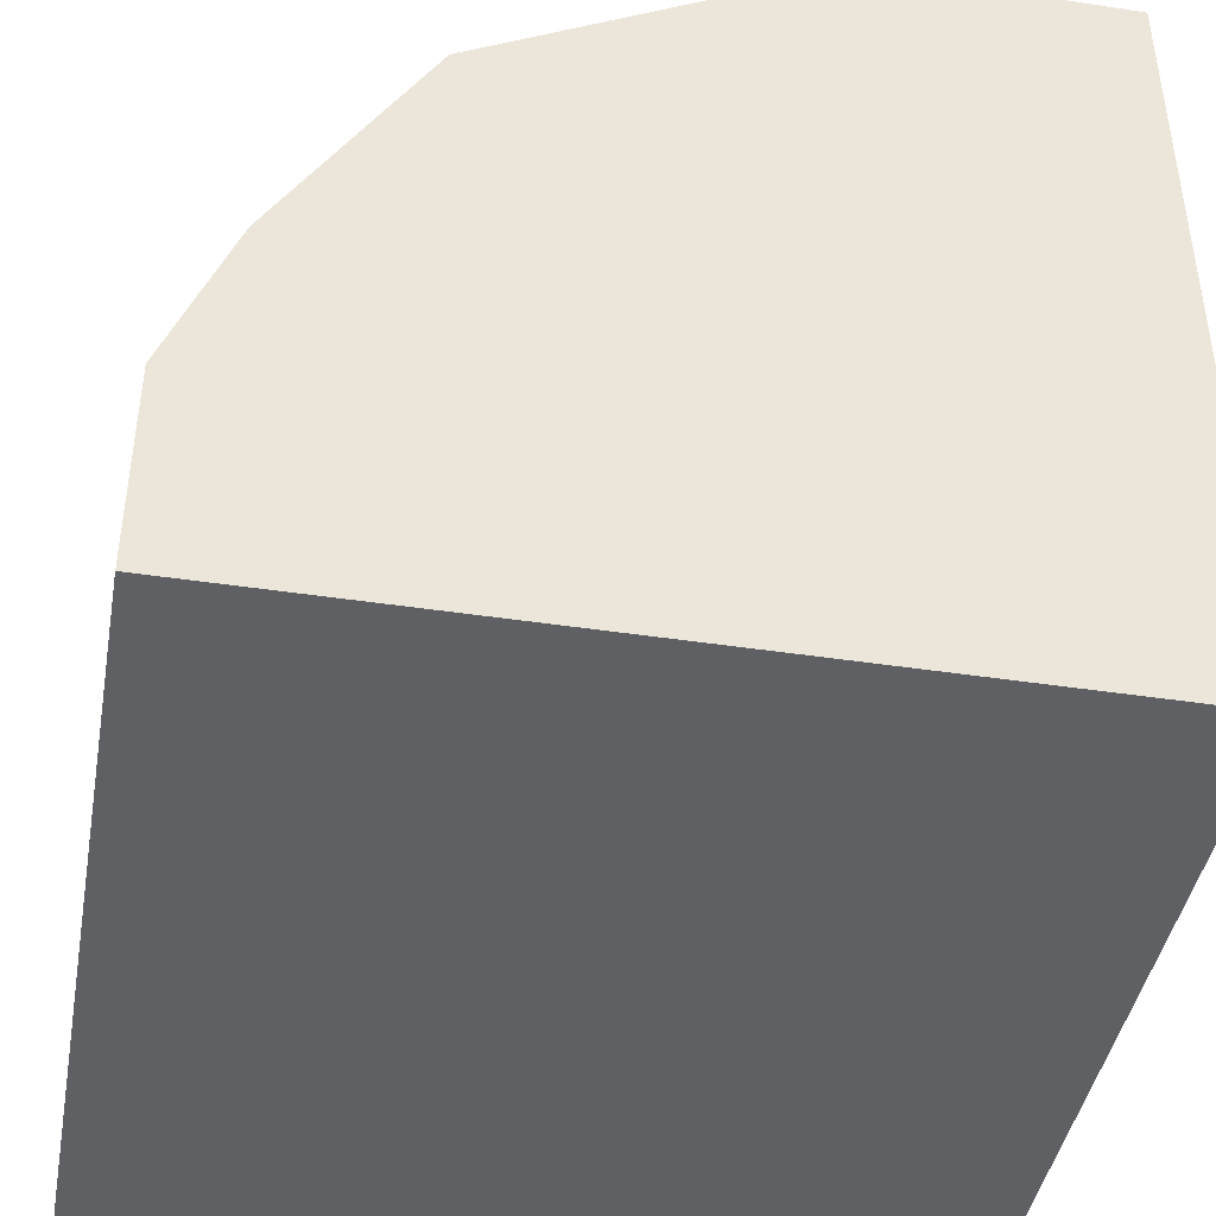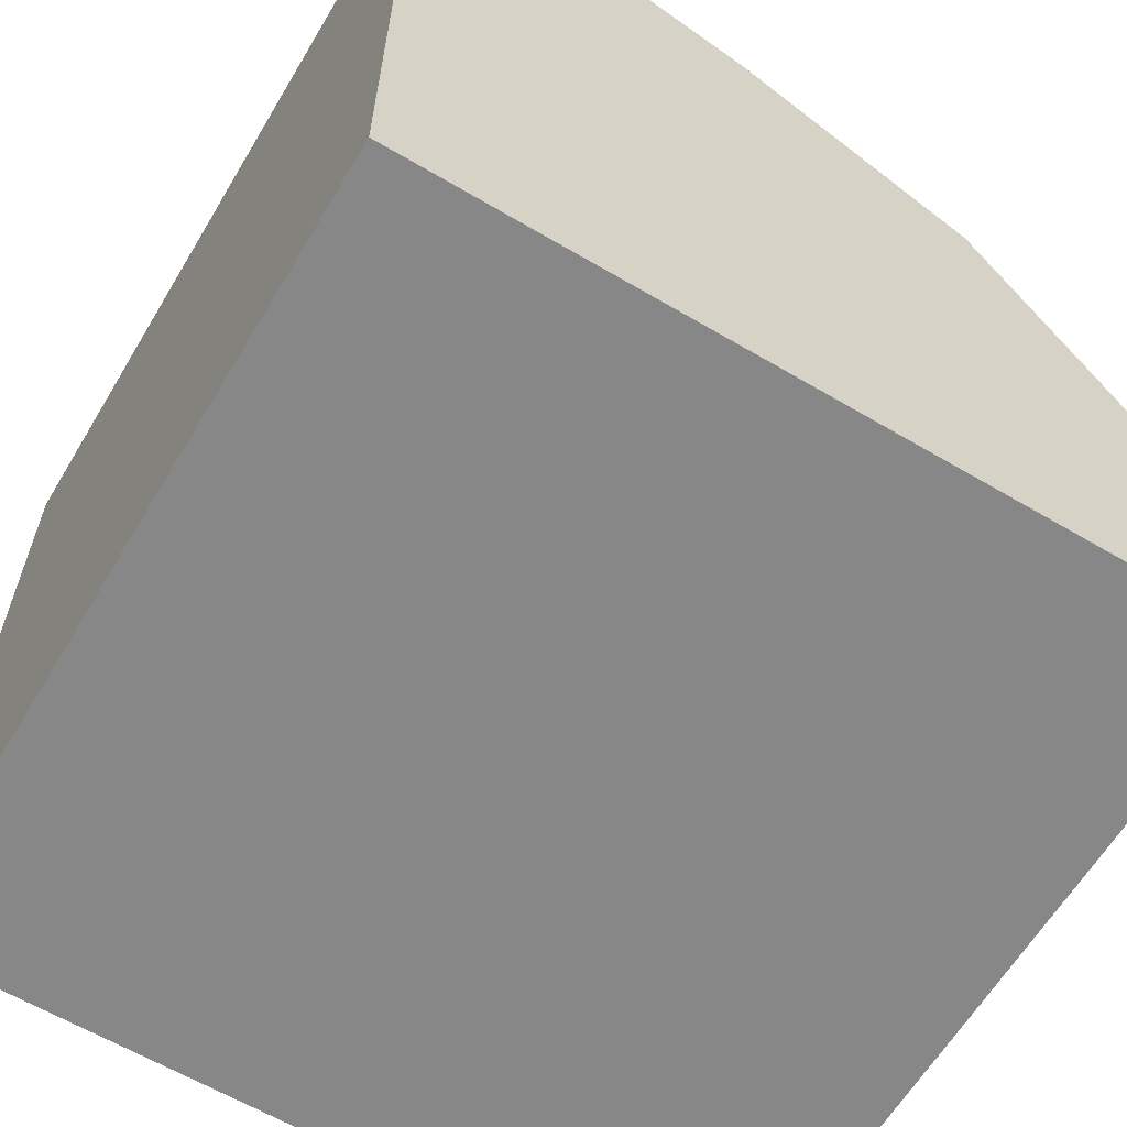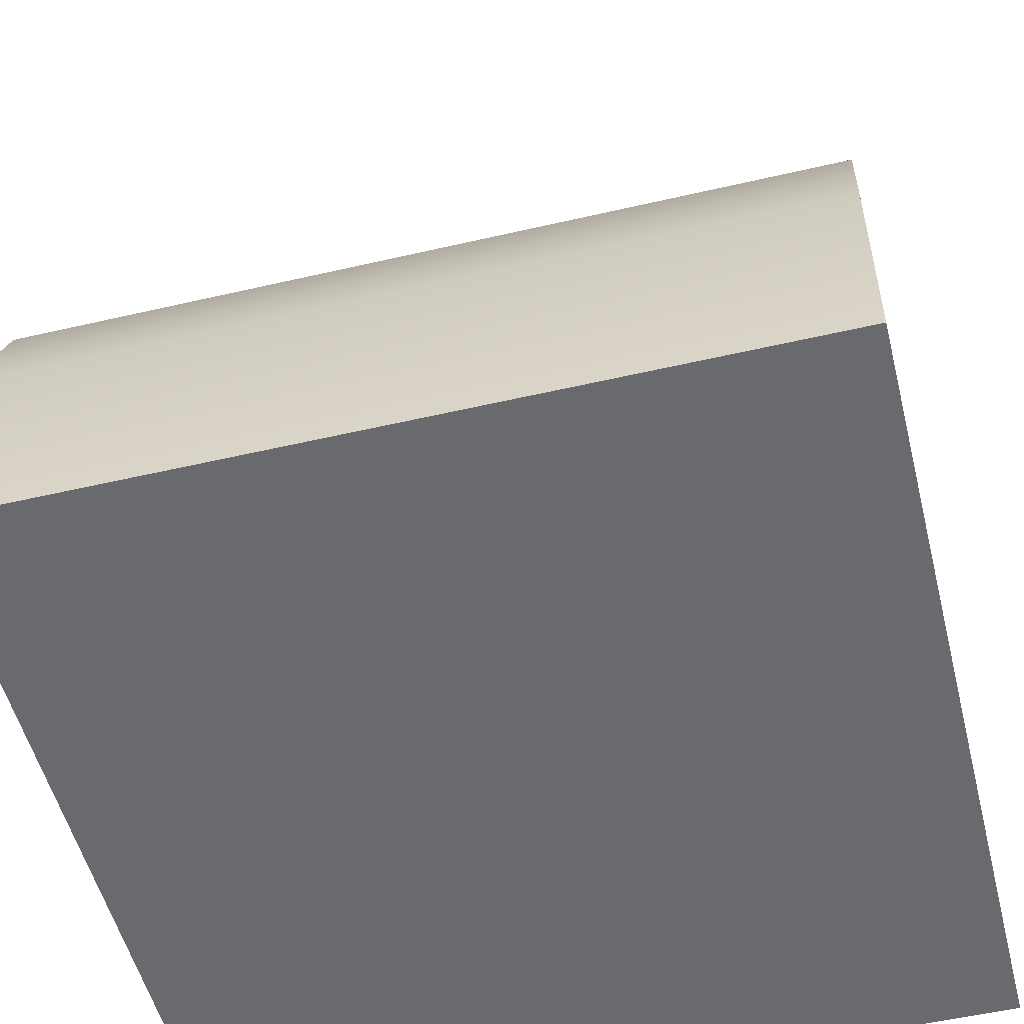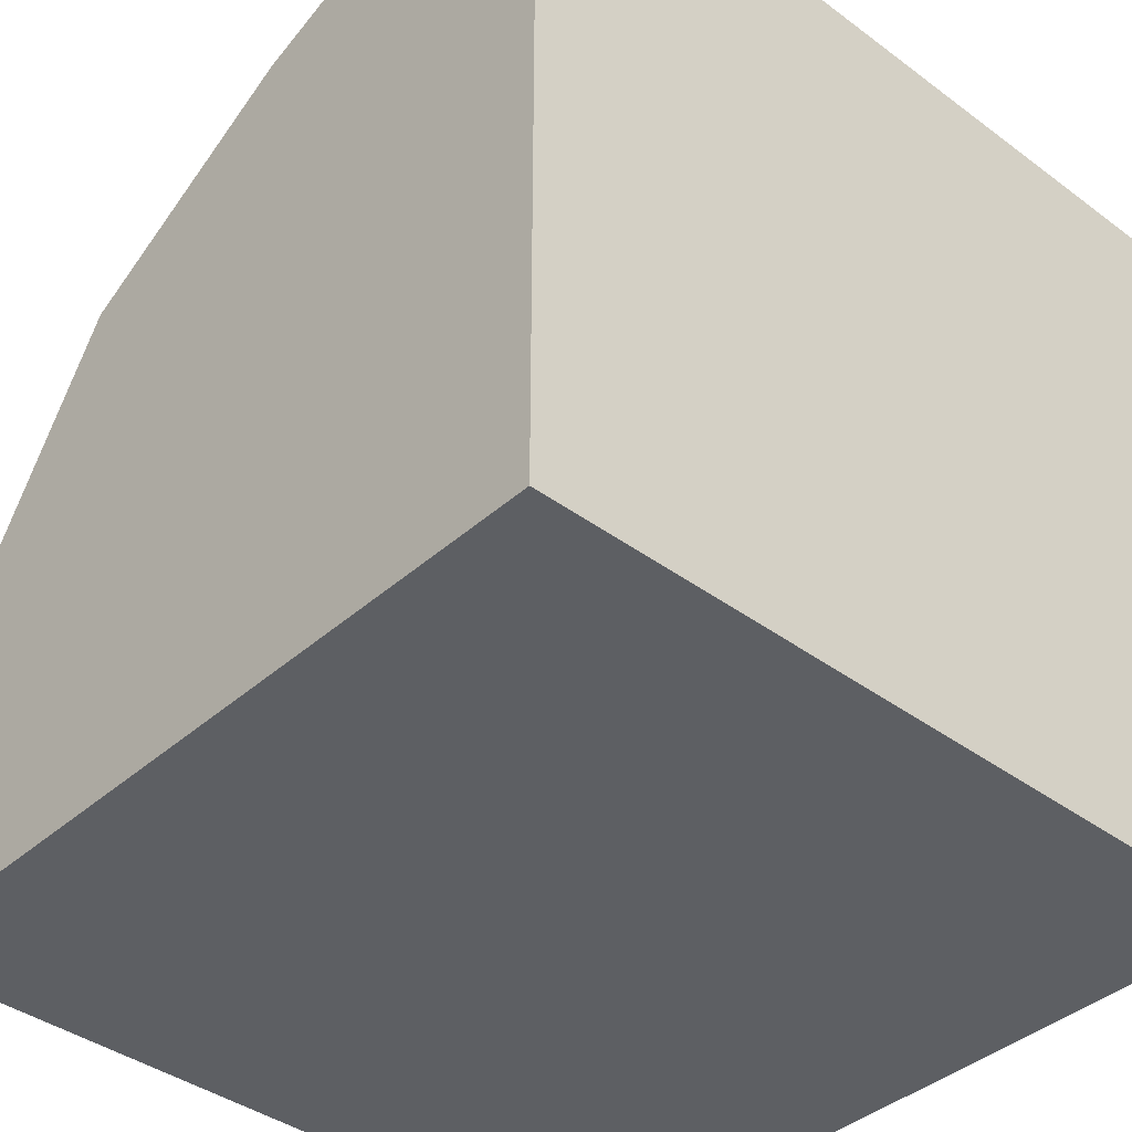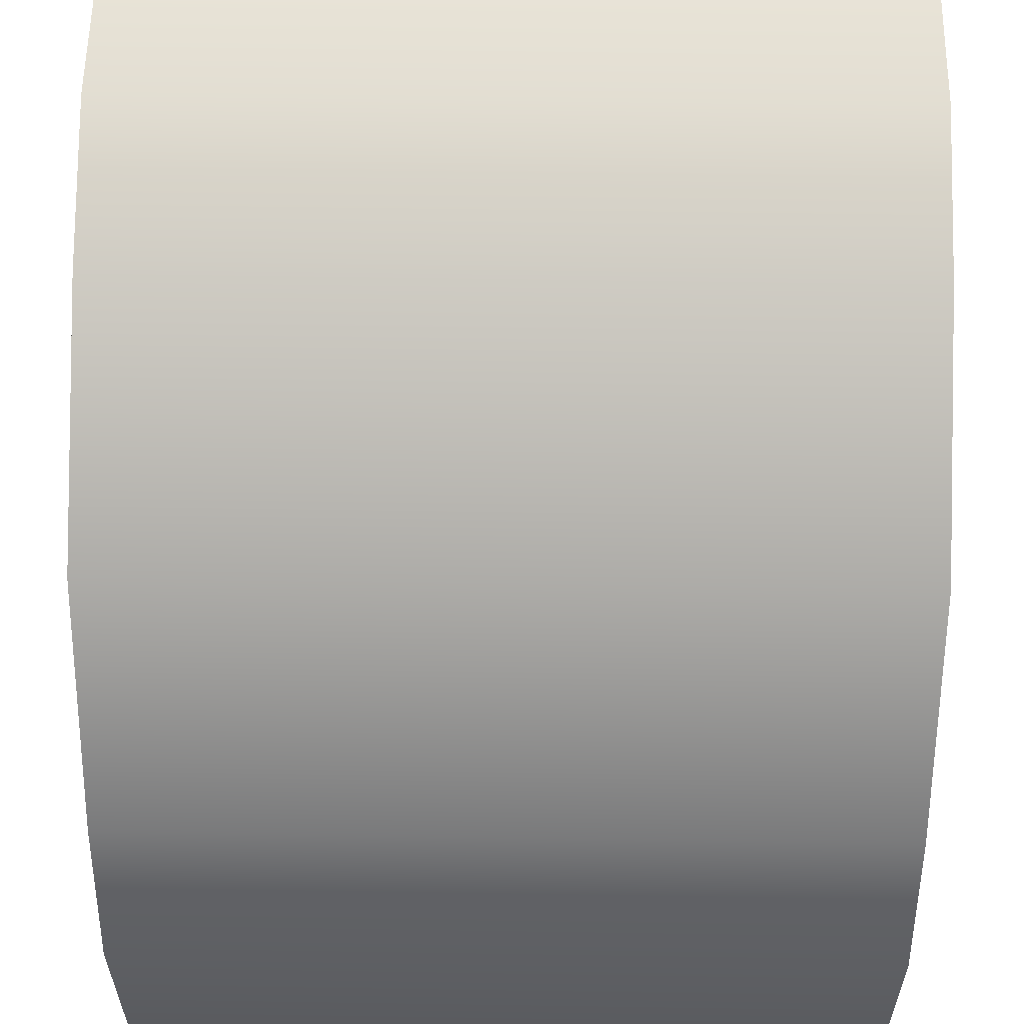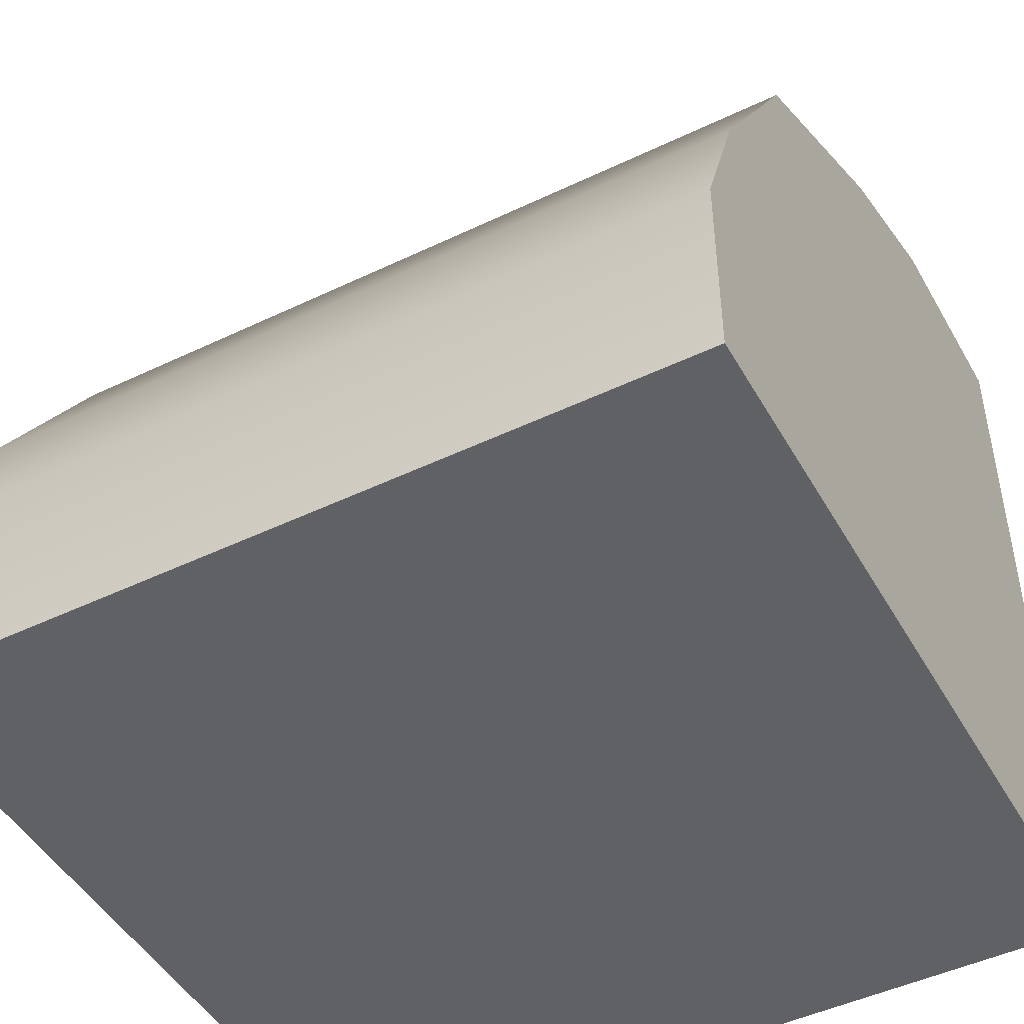
<metadata>
{"format":"obj","ext":"obj","renderer":"f3d","projection":"perspective","resolution":1024,"background":"white","views":[{"elev":-43.0,"azim":-100.2,"up":"+Z"},{"elev":-62.5,"azim":-120.9,"up":"+Y"},{"elev":-53.1,"azim":14.0,"up":"+Y"},{"elev":-39.8,"azim":137.5,"up":"+Y"},{"elev":58.4,"azim":-179.1,"up":"+Z"},{"elev":-47.4,"azim":28.4,"up":"+Y"}]}
</metadata>
<code>
v -0.5 -0.5 0.5
v 0.5 -0.5 0.5
v -0.5 0.25 0.25
v 0.5 0.25 0.25
v -0.5 0.5 -0.5
v 0.5 0.5 -0.5
v -0.5 -0.5 -0.5
v 0.5 -0.5 -0.5
v -0.5 0.4252 -0.05022
v 0.5 0.4252 -0.05022
v -0.5 -0.05022 0.4252
v 0.5 -0.05022 0.4252
v -0.5 0.25 -0.5
v 0.5 0.25 -0.5
v 0.5 -0.5 0.25
v -0.5 -0.5 0.25
v -0.5 -0.25 0.5
v 0.5 -0.25 0.5
v 0.5 -0.25 0.25
v 0.5 -0.25 -0.5
v -0.5 -0.25 -0.5
v -0.5 -0.25 0.25
v -0.5 -0.5 -0.25
v 0.5 -0.5 -0.25
v 0.5 -0.25 -0.25
v 0.5 0.25 -0.25
v 0.5 0.5 -0.25
v -0.5 0.5 -0.25
v -0.5 0.25 -0.25
v -0.5 -0.25 -0.25
f 9 10 27 28
f 21 13 14 20
f 16 23 24 15
f 25 26 4 19
f 29 30 22 3
f 17 18 12 11
f 14 13 5 6
f 10 4 26 27
f 29 3 9 28
f 16 15 2 1
f 1 2 18 17
f 15 19 18 2
f 24 25 19 15
f 21 20 8 7
f 22 30 23 16
f 22 16 1 17
f 7 8 24 23
f 20 25 24 8
f 20 14 26 25
f 26 14 6 27
f 28 27 6 5
f 5 13 29 28
f 30 29 13 21
f 7 23 30 21
f 11 12 4 3
f 19 4 12 18
f 11 3 22 17
f 3 4 10 9

</code>
